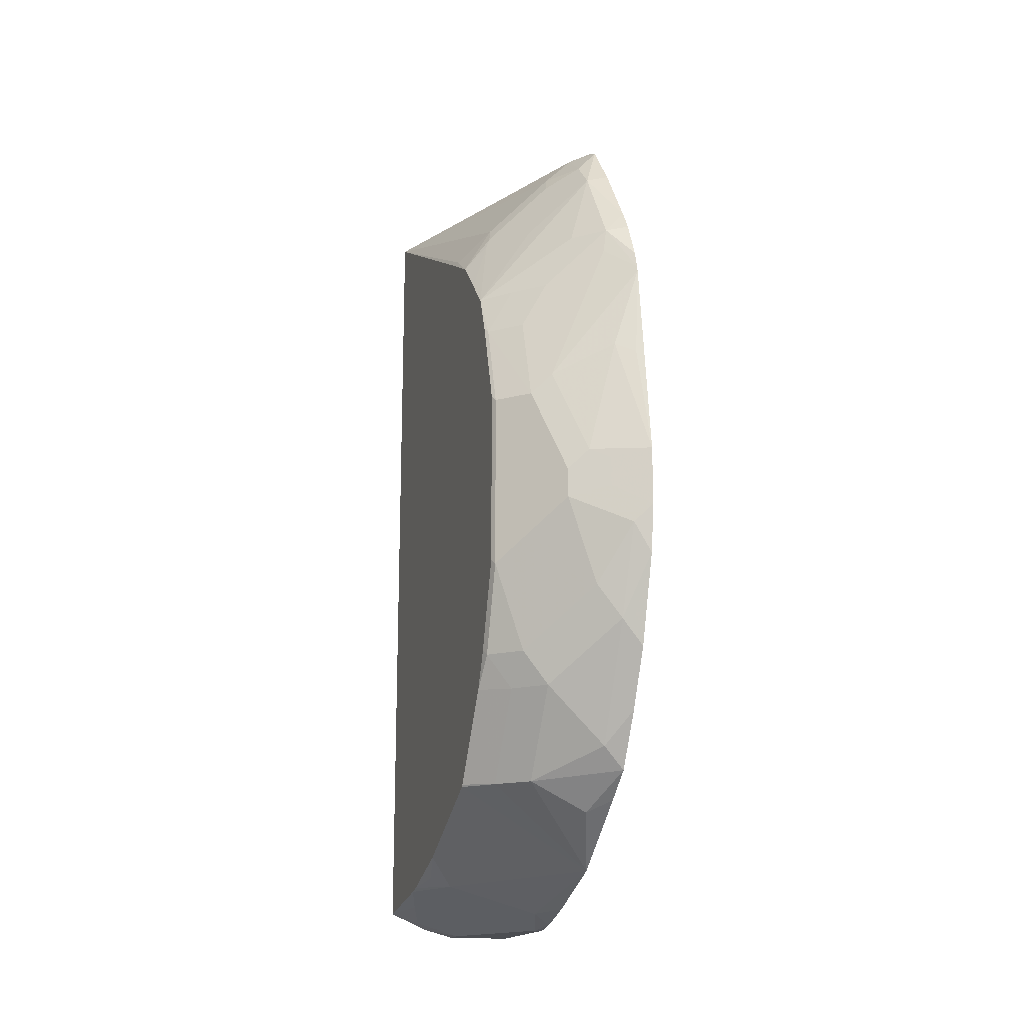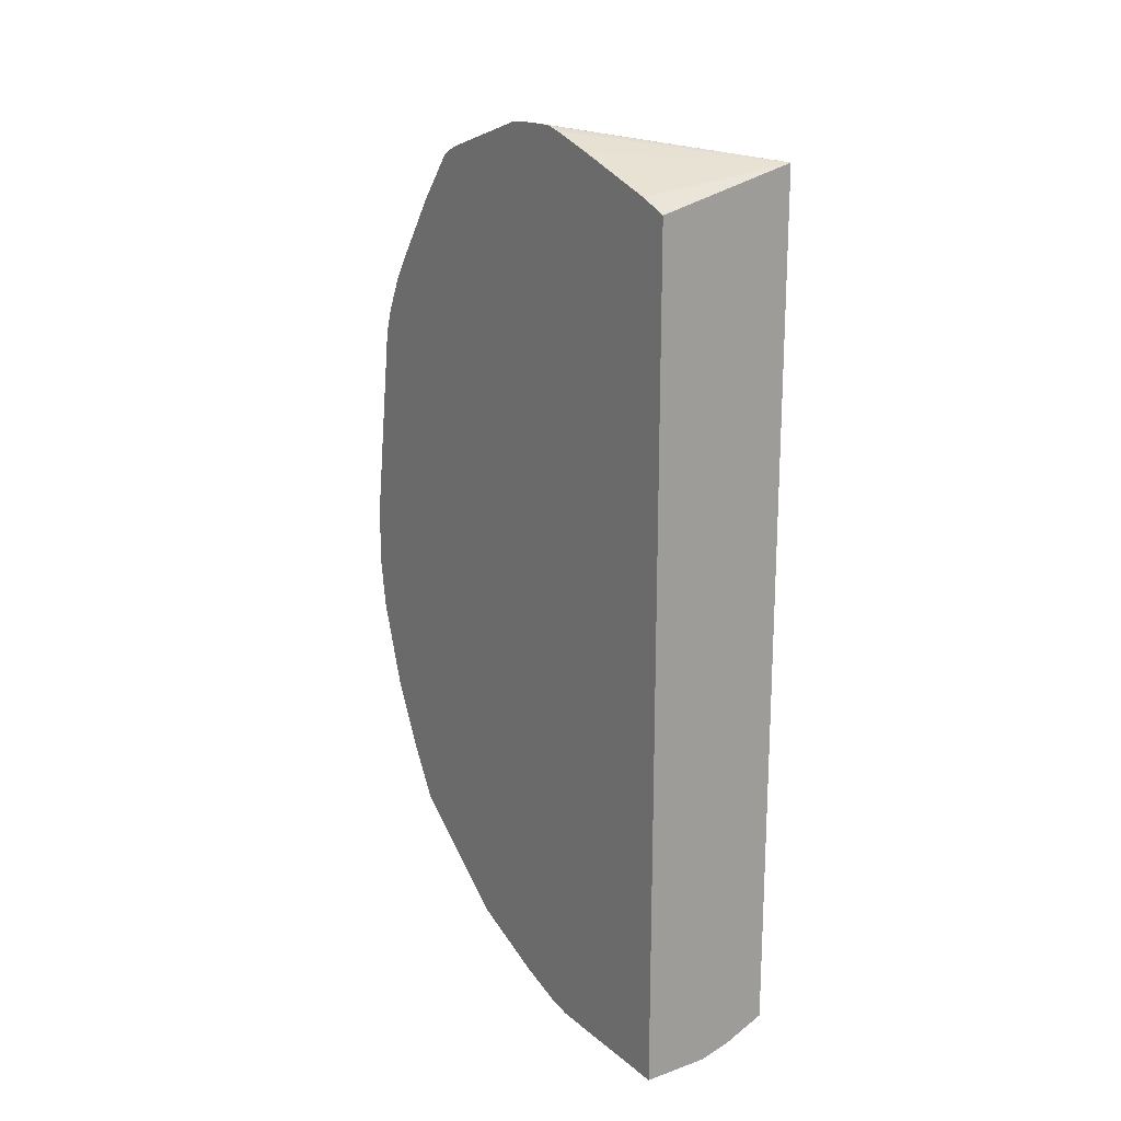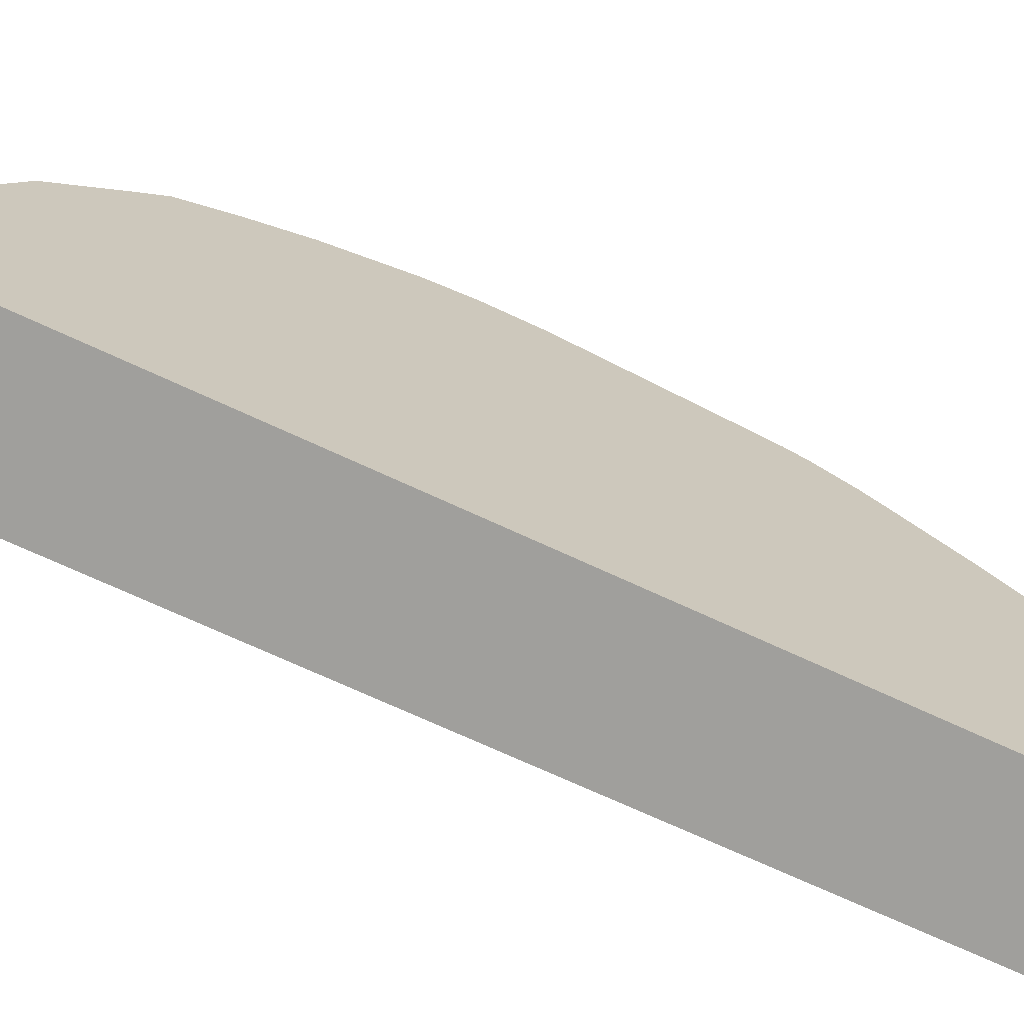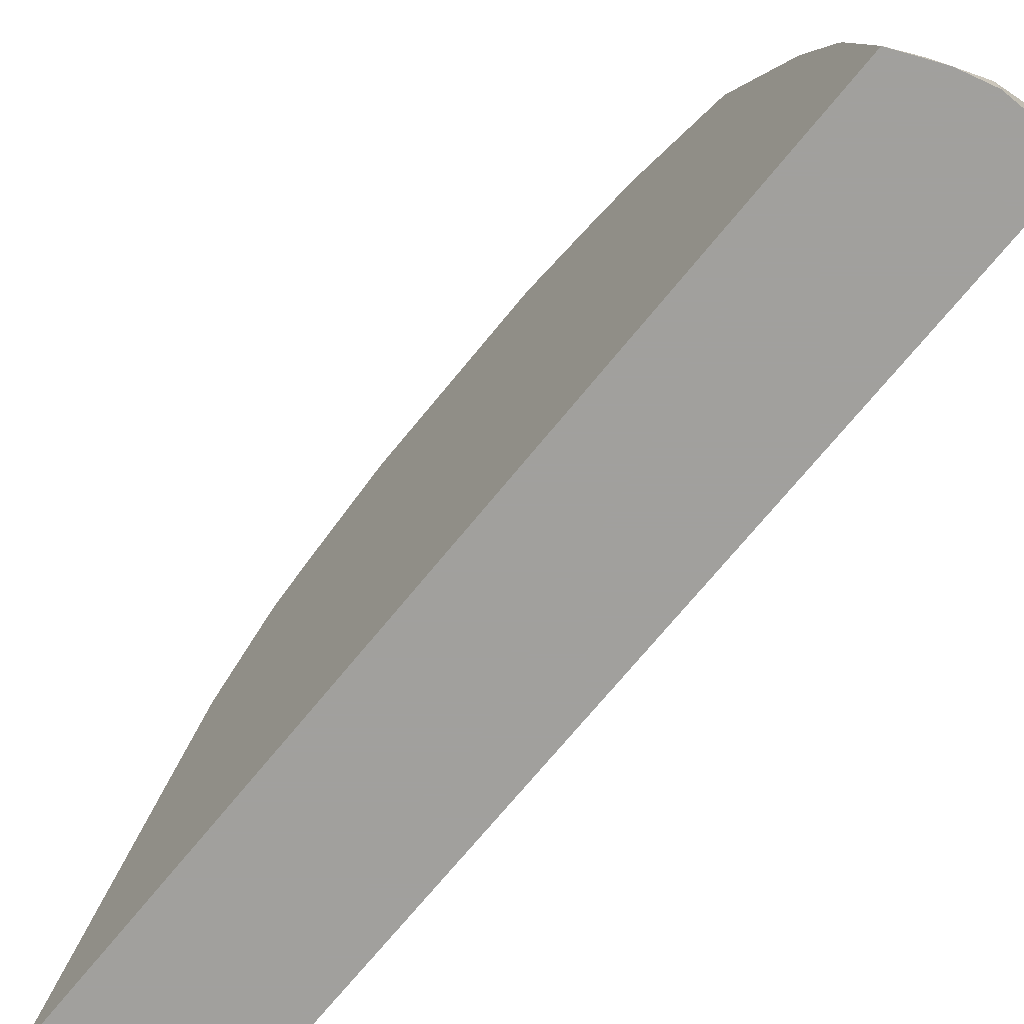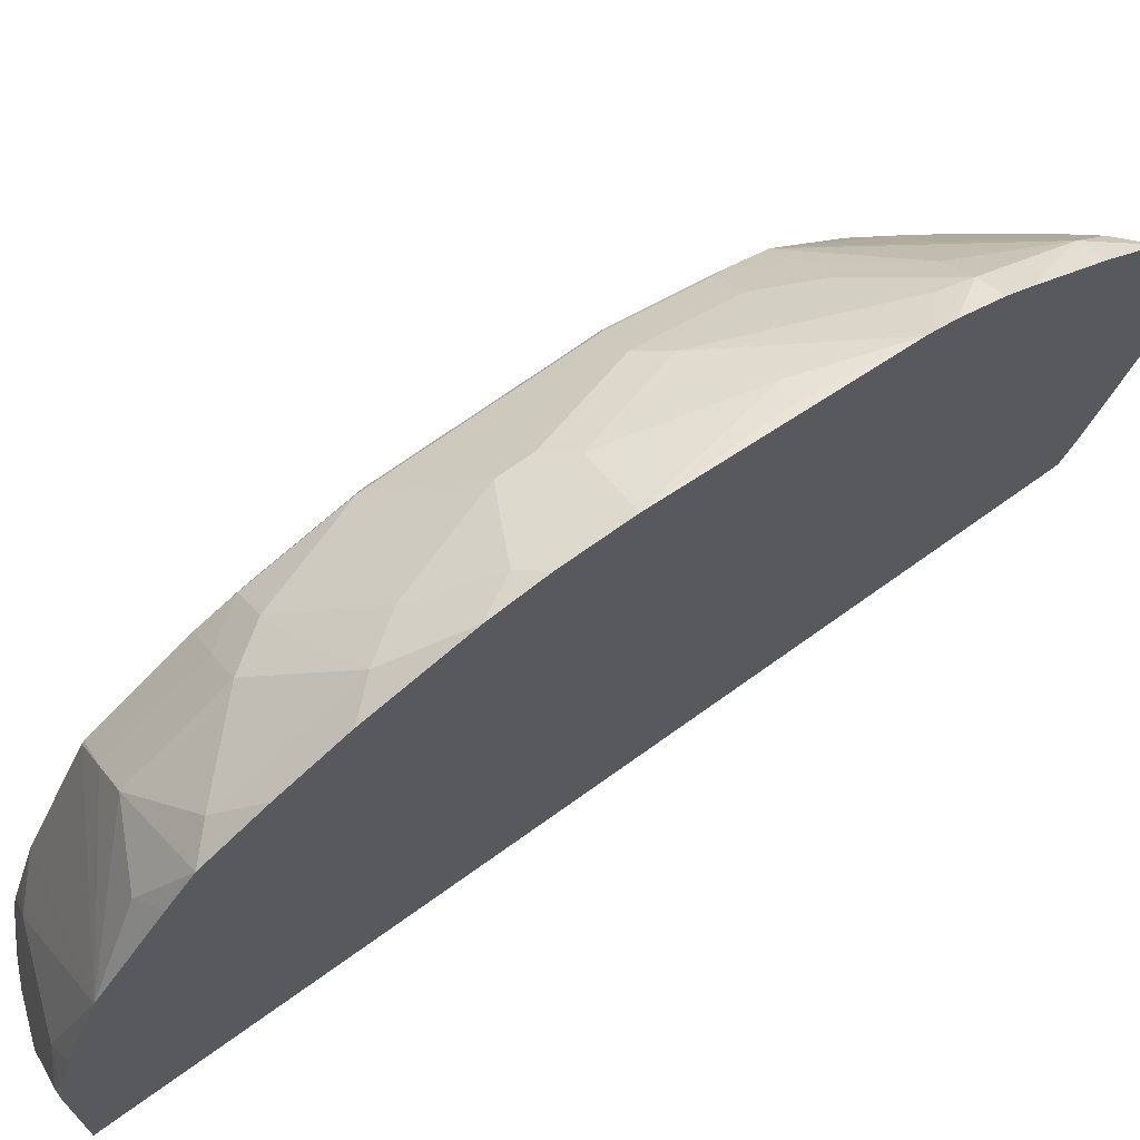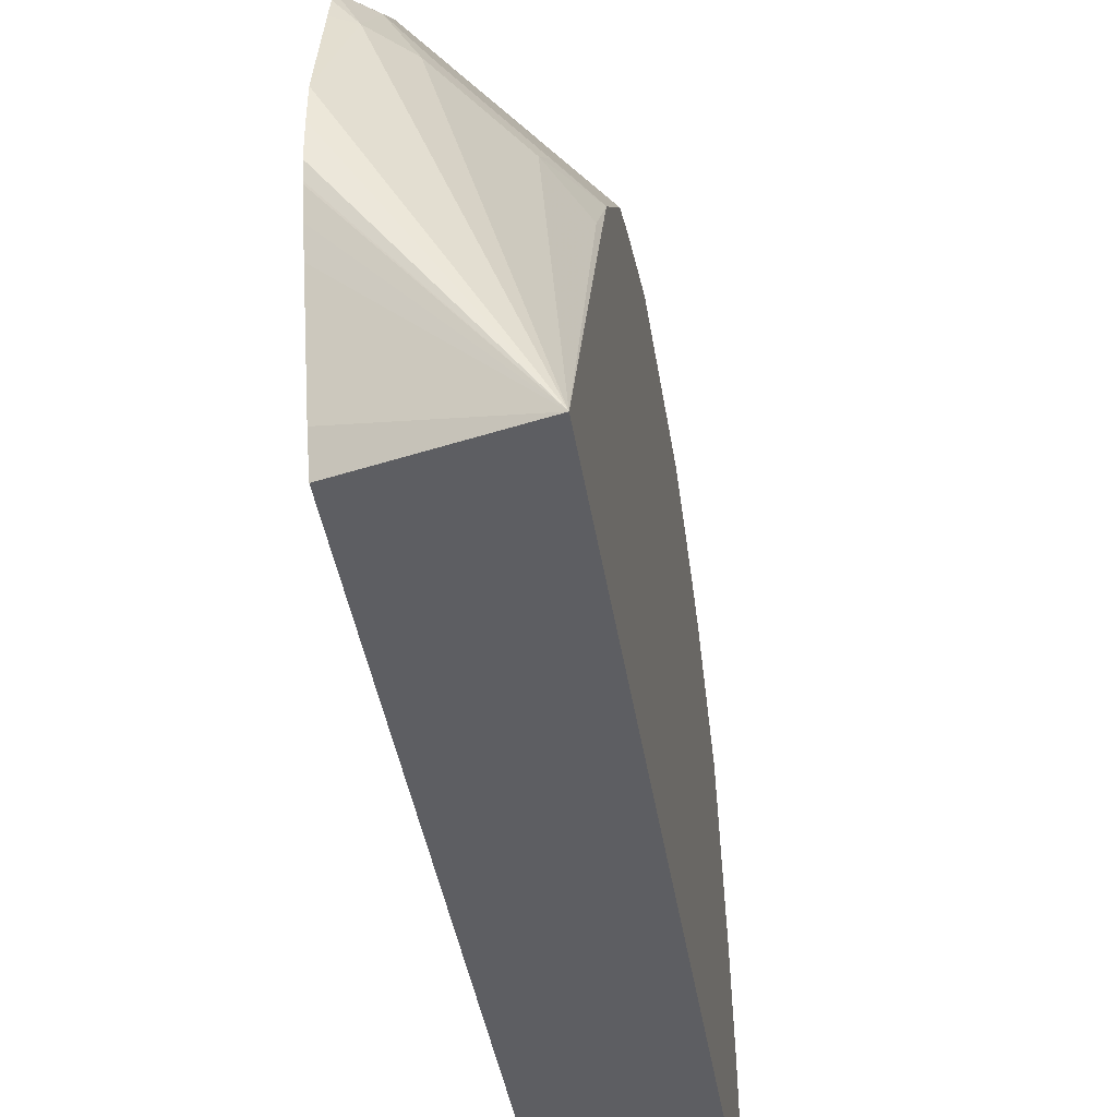
<metadata>
{"format":"obj","ext":"obj","renderer":"f3d","projection":"perspective","resolution":1024,"background":"white","views":[{"elev":-16.9,"azim":-16.7,"up":"+Y"},{"elev":18.7,"azim":146.3,"up":"+Y"},{"elev":-71.2,"azim":65.1,"up":"+Z"},{"elev":-71.7,"azim":-39.3,"up":"+Z"},{"elev":70.7,"azim":54.3,"up":"+Z"},{"elev":-39.2,"azim":-171.5,"up":"+Z"}]}
</metadata>
<code>
v 0.437 -0.3145 0.5754
v 0.4258 -0.3256 0.5698
v 0.437 -0.3453 0.5707
v 0.437 -0.2769 0.5754
v 0.4133 -0.3006 0.5636
v 0.3883 -0.3068 0.551
v 0.407 -0.3632 0.551
v 0.4227 -0.3851 0.5542
v 0.437 -0.4016 0.5519
v 0.4008 -0.2755 0.5573
v 0.4133 -0.2818 0.5636
v 0.437 -0.1454 0.5566
v 0.4321 -0.2067 0.5636
v 0.4196 -0.2004 0.5573
v 0.4008 -0.2943 0.5573
v 0.3883 -0.288 0.551
v 0.3507 -0.3444 0.5135
v 0.3695 -0.3256 0.5323
v 0.3695 -0.4008 0.5135
v 0.3914 -0.3976 0.5292
v 0.3851 -0.4227 0.5166
v 0.4039 -0.4415 0.5166
v 0.4227 -0.4602 0.5166
v 0.437 -0.4392 0.5331
v 0.382 -0.2192 0.5385
v 0.437 -0.1418 0.5556
v 0.4196 -0.1253 0.5385
v 0.3695 -0.2317 0.5323
v 0.3507 -0.2317 0.5135
v 0.349 -0.3409 0.51
v 0.3507 -0.4008 0.4947
v 0.3663 -0.4227 0.4978
v 0.3663 -0.4791 0.4603
v 0.3851 -0.4791 0.479
v 0.437 -0.4745 0.5121
v 0.382 -0.1628 0.5197
v 0.437 -0.1302 0.5519
v 0.4227 -0.108 0.5354
v 0.3695 -0.1754 0.5135
v 0.3507 -0.1754 0.4947
v 0.349 -0.2283 0.51
v 0.349 -0.3973 0.4913
v 0.349 -0.4213 0.4805
v 0.349 -0.4776 0.4429
v 0.349 -0.4791 0.4415
v 0.437 -0.5309 0.437
v 0.4227 -0.4978 0.479
v 0.437 -0.4909 0.4909
v 0.3851 -0.1456 0.5166
v 0.437 -0.1055 0.5401
v 0.4039 -0.108 0.5166
v 0.437 -0.09153 0.5309
v 0.4227 -0.0517 0.4978
v 0.3663 -0.1456 0.4978
v 0.349 -0.1463 0.4805
v 0.349 -0.1719 0.4913
v 0.349 -0.4985 0.4025
v 0.349 -0.5166 0.3664
v 0.3663 -0.5354 0.3476
v 0.4227 -0.5542 0.3664
v 0.437 -0.5519 0.3829
v 0.437 -0.04793 0.5001
v 0.437 -0.01639 0.4745
v 0.4227 -0.03289 0.479
v 0.4039 -0.0423 0.4603
v 0.3851 -0.07046 0.4603
v 0.3851 -0.08927 0.479
v 0.3632 -0.0877 0.4446
v 0.349 -0.1275 0.4617
v 0.349 -0.5173 0.365
v 0.3538 -0.5291 0.3413
v 0.3507 -0.5323 0.3256
v 0.349 -0.534 0.317
v 0.349 -0.5361 0.3086
v 0.3569 -0.5448 0.2818
v 0.4321 -0.5636 0.3382
v 0.4352 -0.5604 0.3538
v 0.437 -0.5608 0.3542
v 0.437 -0.01149 0.4648
v 0.4258 -0.01256 0.4509
v 0.407 -0.03131 0.4509
v 0.3663 -0.07987 0.4415
v 0.349 -0.1045 0.4387
v 0.349 -0.5473 0.2451
v 0.3663 -0.5542 0.2536
v 0.3945 -0.5636 0.263
v 0.437 -0.5636 0.3382
v 0.437 -0.00698 0.4509
v 0.437 0.01059 0.3945
v 0.349 -0.003769 0.2451
v 0.3695 -0.06894 0.4321
v 0.349 -0.09378 0.4185
v 0.3507 -0.0877 0.4133
v 0.3749 -0.5585 0.2451
v 0.3945 -0.5636 0.2451
v 0.437 -0.5636 0.2451
v 0.437 0.01183 0.3757
v 0.437 0.01183 0.3569
v 0.437 0.009749 0.3487
v 0.437 0.009411 0.3474
v 0.437 0.005074 0.3335
v 0.437 0.0006242 0.3194
v 0.437 -0.01819 0.263
v 0.437 -0.02557 0.2451
f 51 53 55
f 52 62 53
f 51 55 54
f 59 74 75
f 46 59 60
f 53 62 63
f 46 58 59
f 46 57 58
f 46 60 61
f 53 63 64
f 59 72 73
f 53 65 66
f 53 66 67
f 53 67 55
f 55 67 68
f 55 68 69
f 58 70 59
f 59 70 71
f 59 71 72
f 46 48 47
f 59 73 74
f 53 64 65
f 45 57 46
f 31 42 43
f 40 55 56
f 59 75 76
f 30 45 44
f 30 44 43
f 30 43 42
f 31 43 32
f 32 43 33
f 33 43 44
f 33 44 45
f 33 45 46
f 33 46 34
f 40 56 41
f 34 46 47
f 35 47 48
f 36 49 39
f 37 50 38
f 38 51 54
f 38 50 52
f 38 52 53
f 38 53 51
f 39 49 40
f 40 49 54
f 40 54 55
f 34 47 35
f 59 76 60
f 90 97 98
f 60 77 78
f 81 90 91
f 81 91 82
f 82 91 83
f 83 91 93
f 83 93 92
f 84 94 85
f 84 90 104
f 84 104 96
f 84 96 95
f 84 95 94
f 80 90 81
f 85 94 86
f 89 97 90
f 90 92 93
f 90 93 91
f 30 57 45
f 90 98 99
f 90 99 100
f 90 100 101
f 90 101 102
f 90 102 103
f 90 103 104
f 86 94 95
f 60 76 77
f 80 89 90
f 79 88 80
f 60 78 61
f 63 79 80
f 63 80 64
f 64 81 65
f 64 80 81
f 65 81 82
f 65 82 66
f 66 82 67
f 67 82 68
f 68 82 83
f 80 88 89
f 68 83 69
f 70 72 71
f 74 84 75
f 75 84 85
f 75 85 86
f 75 86 76
f 76 86 95
f 76 95 96
f 76 96 87
f 76 87 78
f 76 78 77
f 70 73 72
f 30 58 57
f 38 54 49
f 30 73 70
f 1 37 26
f 1 26 12
f 1 12 4
f 1 4 11
f 1 11 5
f 1 5 6
f 1 6 2
f 2 7 8
f 2 8 3
f 2 6 7
f 1 50 37
f 3 8 9
f 4 12 13
f 4 13 14
f 4 14 10
f 5 11 10
f 5 10 15
f 5 15 6
f 6 15 10
f 6 10 16
f 6 16 29
f 6 29 17
f 4 10 11
f 6 17 18
f 1 52 50
f 1 63 62
f 30 70 58
f 1 2 3
f 1 3 9
f 1 9 24
f 1 24 35
f 1 35 48
f 1 48 46
f 1 46 61
f 1 61 78
f 1 78 87
f 1 62 52
f 1 87 96
f 1 104 103
f 1 103 102
f 1 102 101
f 1 101 100
f 1 100 99
f 1 99 98
f 1 98 97
f 1 97 89
f 1 88 79
f 1 79 63
f 1 96 104
f 6 18 7
f 1 89 88
f 7 19 20
f 23 35 24
f 23 34 35
f 25 27 36
f 25 36 28
f 26 37 38
f 26 38 27
f 27 38 49
f 27 49 36
f 28 36 39
f 28 39 40
f 22 34 23
f 28 40 29
f 30 41 56
f 30 56 55
f 30 55 69
f 30 69 83
f 30 83 92
f 30 92 90
f 30 90 84
f 30 84 74
f 7 18 19
f 30 74 73
f 30 42 31
f 21 34 22
f 29 40 41
f 21 32 33
f 8 20 21
f 21 33 34
f 8 21 22
f 8 22 23
f 8 23 24
f 8 24 9
f 7 20 8
f 10 25 28
f 10 28 16
f 12 26 27
f 12 27 25
f 10 14 25
f 19 31 21
f 19 21 20
f 12 25 14
f 17 41 30
f 17 29 41
f 21 31 32
f 17 31 19
f 17 30 31
f 16 28 29
f 12 14 13
f 17 19 18

</code>
